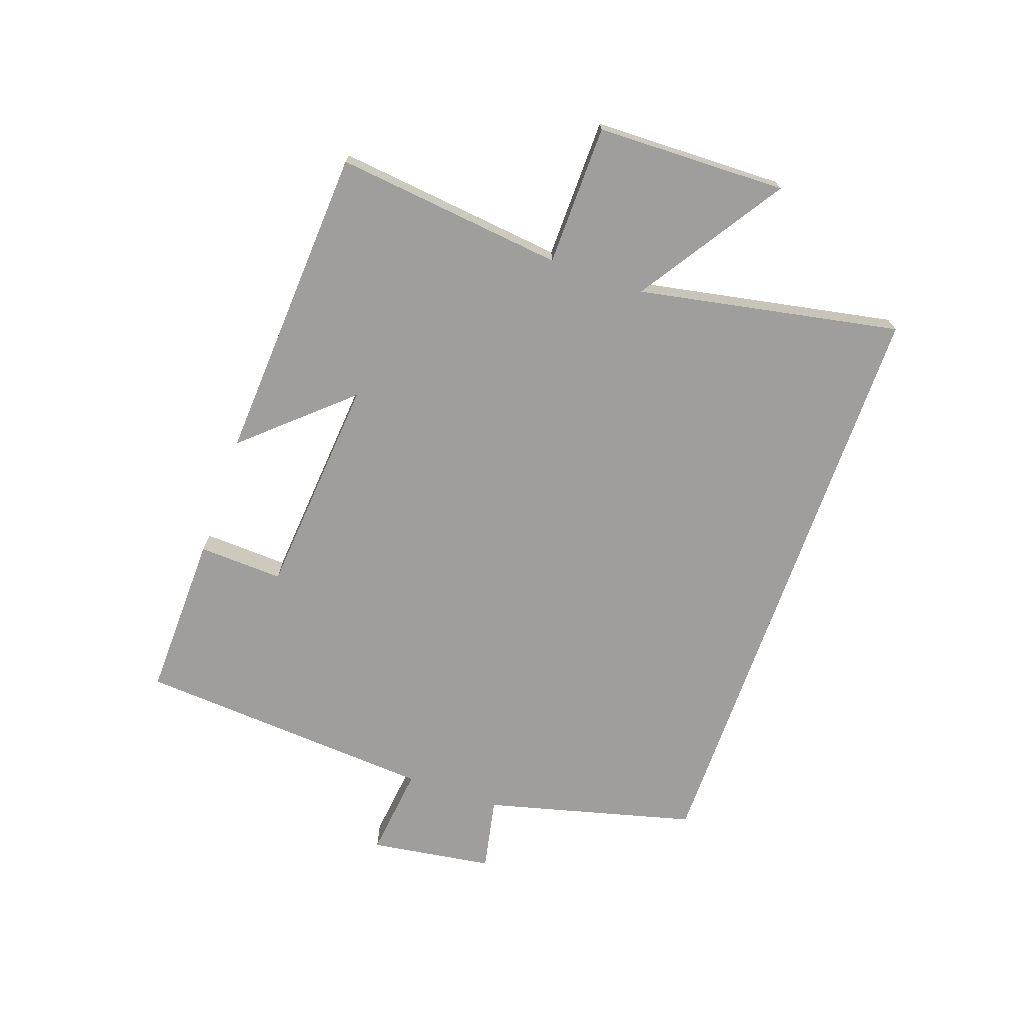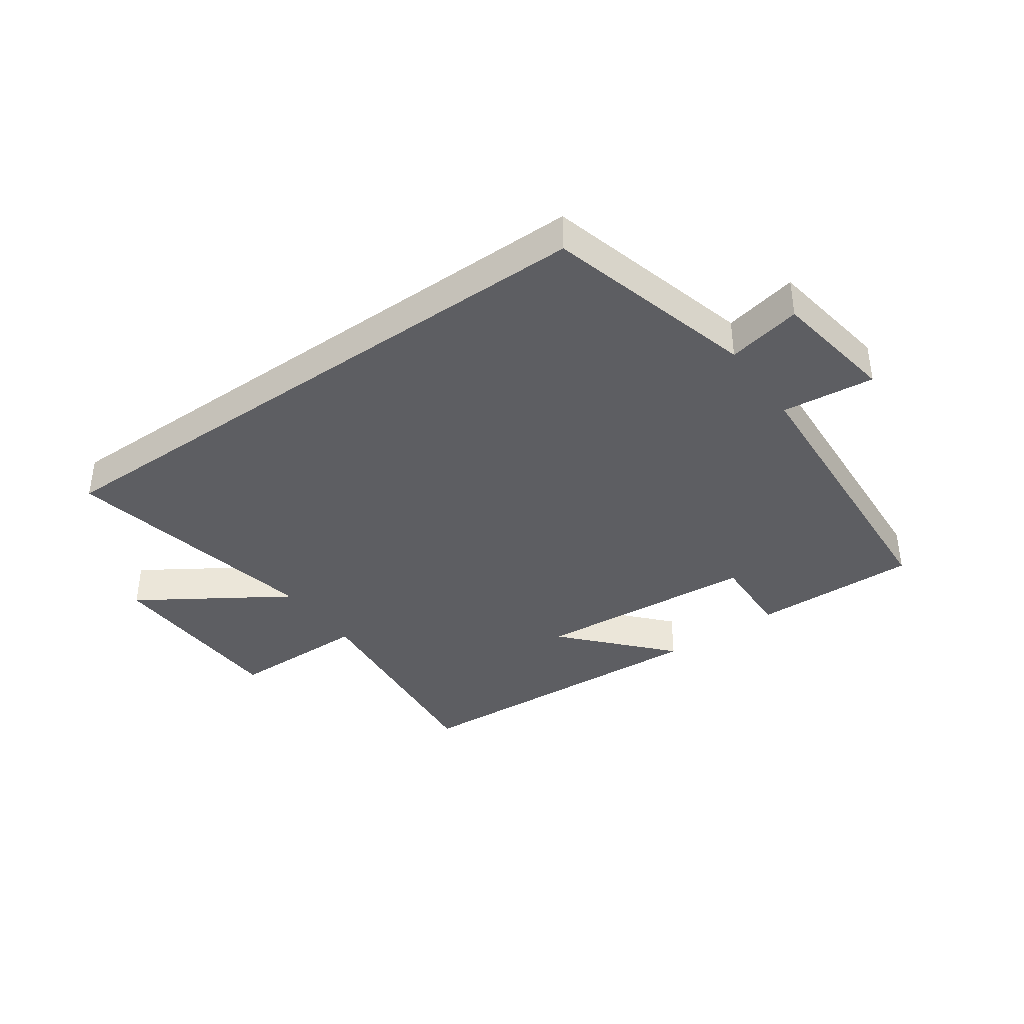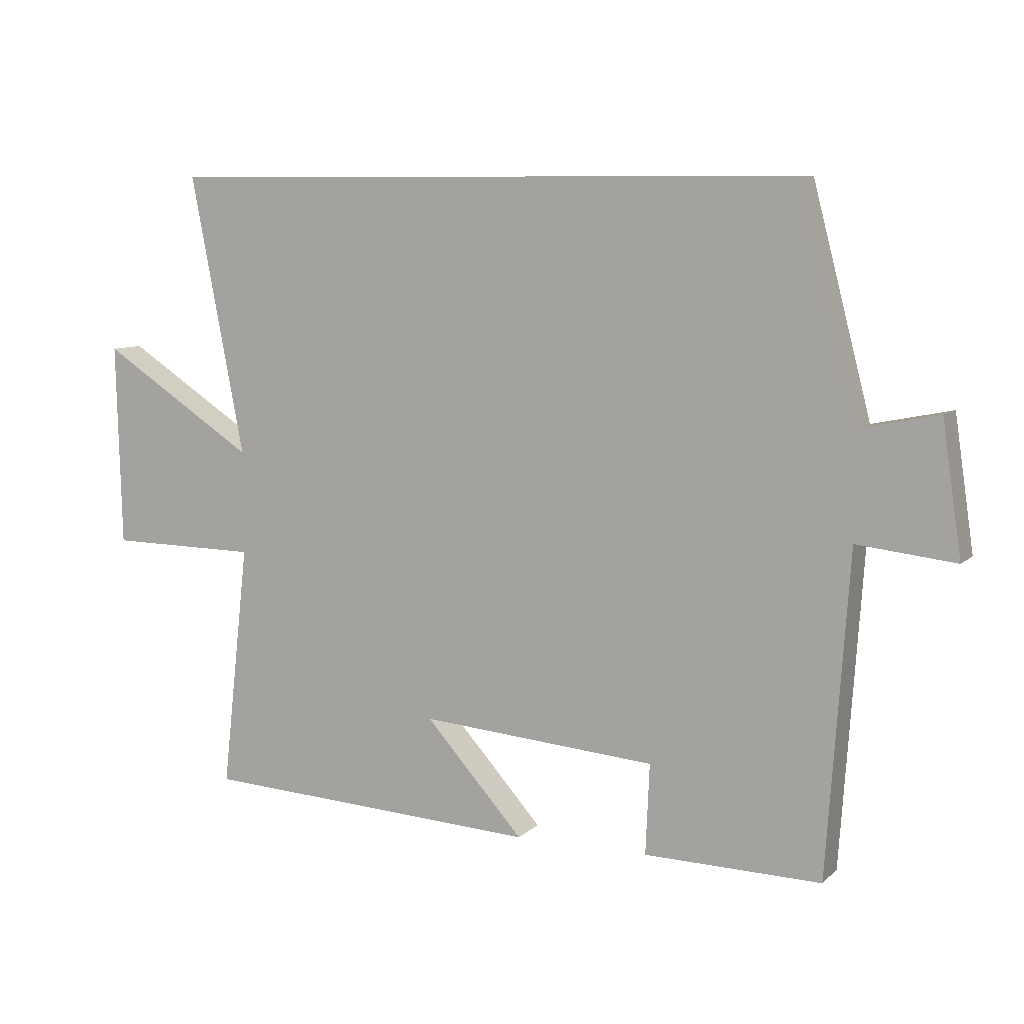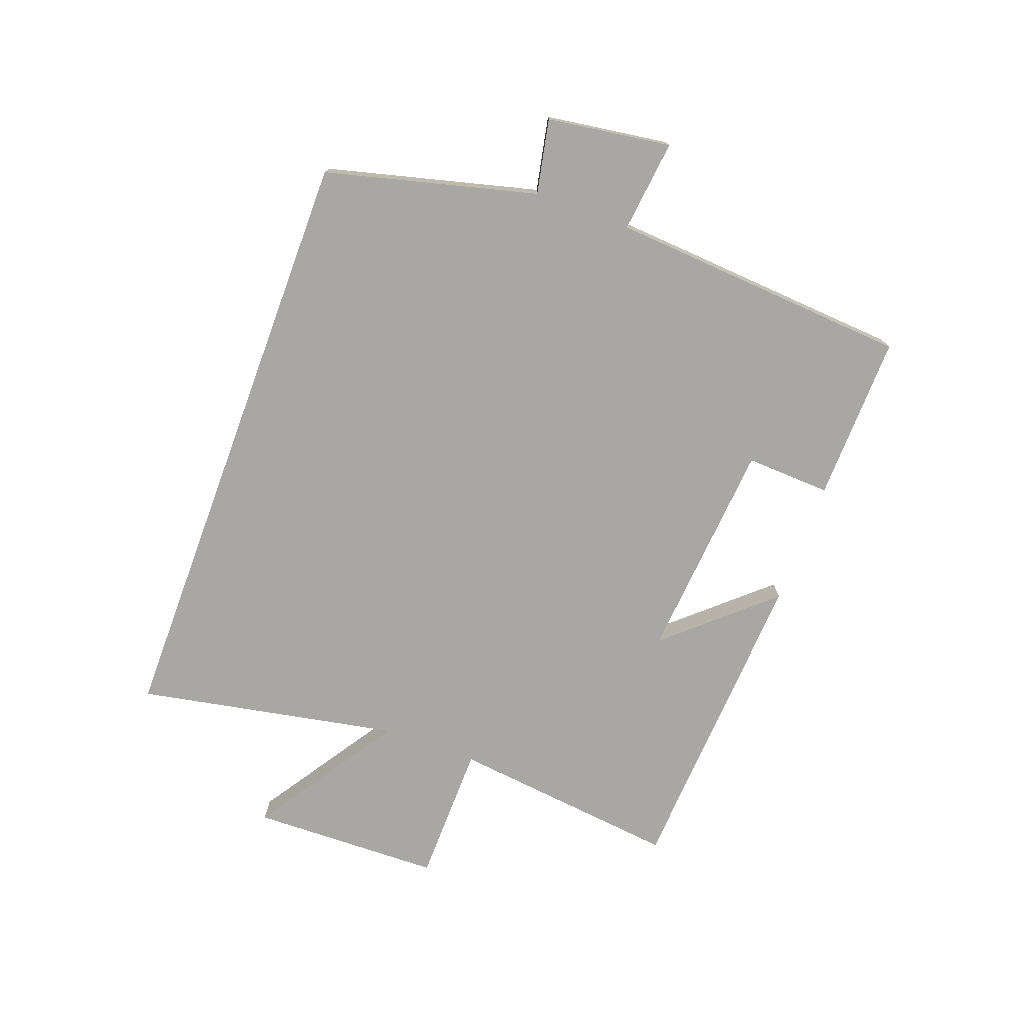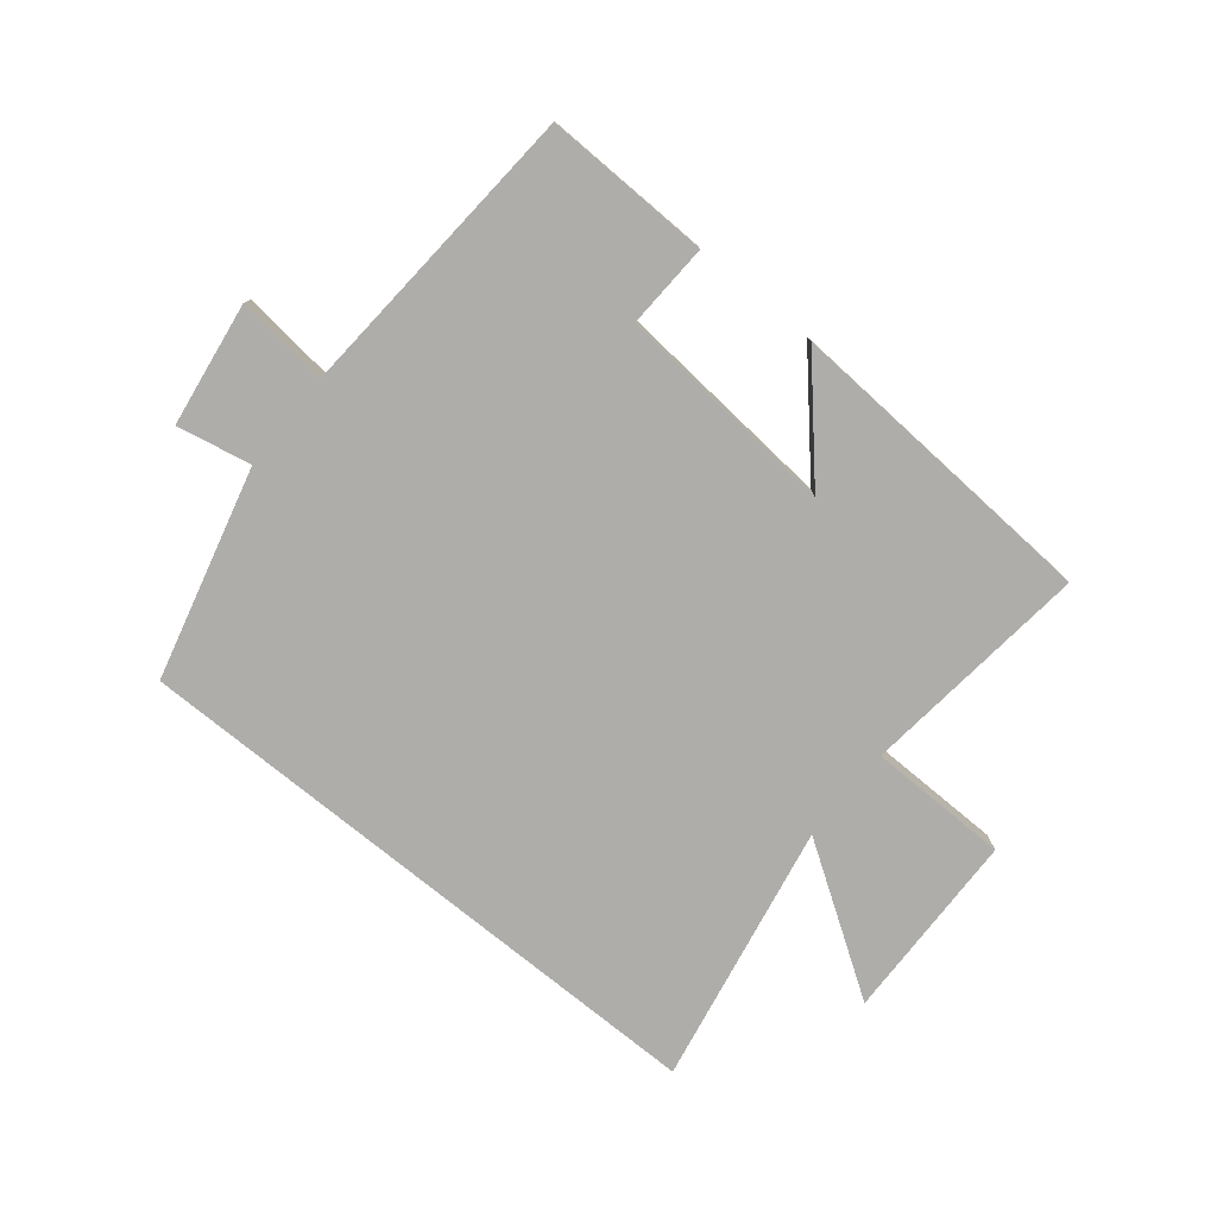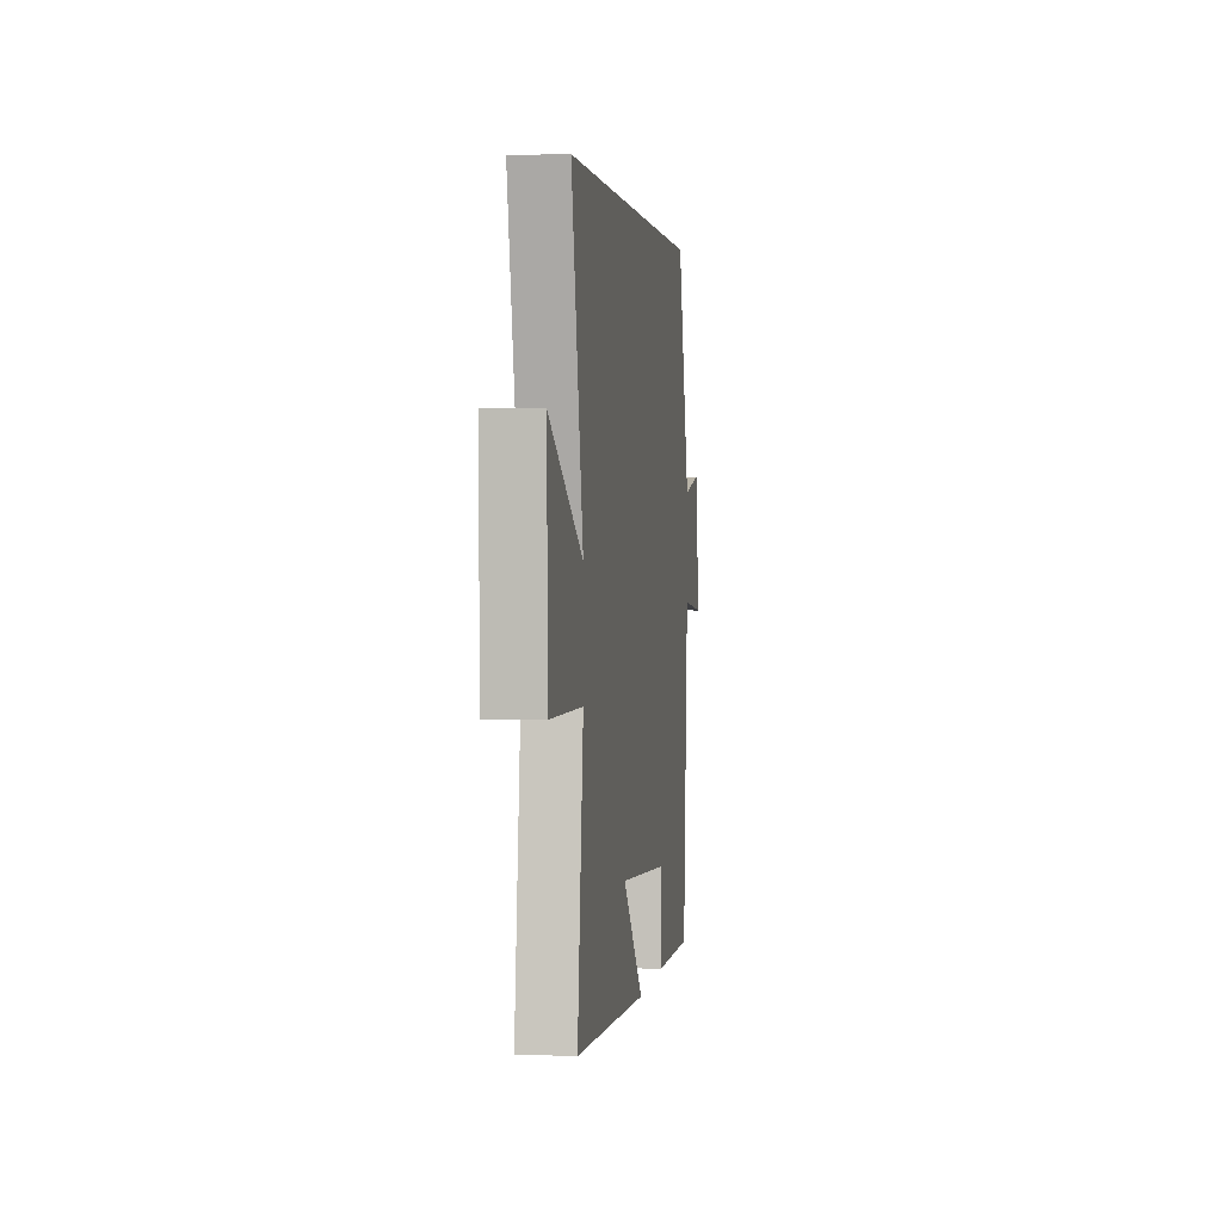
<metadata>
{"format":"obj","ext":"obj","renderer":"f3d","projection":"perspective","resolution":1024,"background":"white","views":[{"elev":-70.9,"azim":-109.4,"up":"+Y"},{"elev":-38.5,"azim":35.6,"up":"+Y"},{"elev":8.5,"azim":25.2,"up":"+Z"},{"elev":-74.8,"azim":69.7,"up":"+Y"},{"elev":-77.3,"azim":140.8,"up":"+Y"},{"elev":2.0,"azim":-81.8,"up":"+Z"}]}
</metadata>
<code>
v 0.41 0.07 0.5
v 0.5 0.07 0.153
v 0.622 0.07 0.178
v 0.652 0.07 -0.026
v 0.5 0.07 -0.009
v 0.466 0.07 -0.506
v 0.192 0.07 -0.5
v 0.198 0.07 -0.36
v -0.168 0.07 -0.33
v -0.016 0.07 -0.5
v -0.542 0.07 -0.47
v -0.5 0.07 -0.092
v -0.732 0.07 -0.089
v -0.74 0.07 0.225
v -0.5 0.07 0.068
v -0.583 0.07 0.5
v 0.41 0 0.5
v 0.5 0 0.153
v 0.622 0 0.178
v 0.652 0 -0.026
v 0.5 0 -0.009
v 0.466 0 -0.506
v 0.192 0 -0.5
v 0.198 0 -0.36
v -0.168 0 -0.33
v -0.016 0 -0.5
v -0.542 0 -0.47
v -0.5 0 -0.092
v -0.732 0 -0.089
v -0.74 0 0.225
v -0.5 0 0.068
v -0.583 0 0.5
f 15 16 1 2
f 12 13 14 15
f 12 15 2
f 9 10 11 12
f 8 9 12 2
f 5 6 7 8
f 5 8 2 3
f 3 4 5
f 18 17 32 31
f 31 30 29 28
f 18 31 28
f 28 27 26 25
f 18 28 25 24
f 24 23 22 21
f 19 18 24 21
f 21 20 19
f 1 17 18 2
f 2 18 19 3
f 3 19 20 4
f 4 20 21 5
f 5 21 22 6
f 6 22 23 7
f 7 23 24 8
f 8 24 25 9
f 9 25 26 10
f 10 26 27 11
f 11 27 28 12
f 12 28 29 13
f 13 29 30 14
f 14 30 31 15
f 15 31 32 16
f 16 32 17 1

</code>
